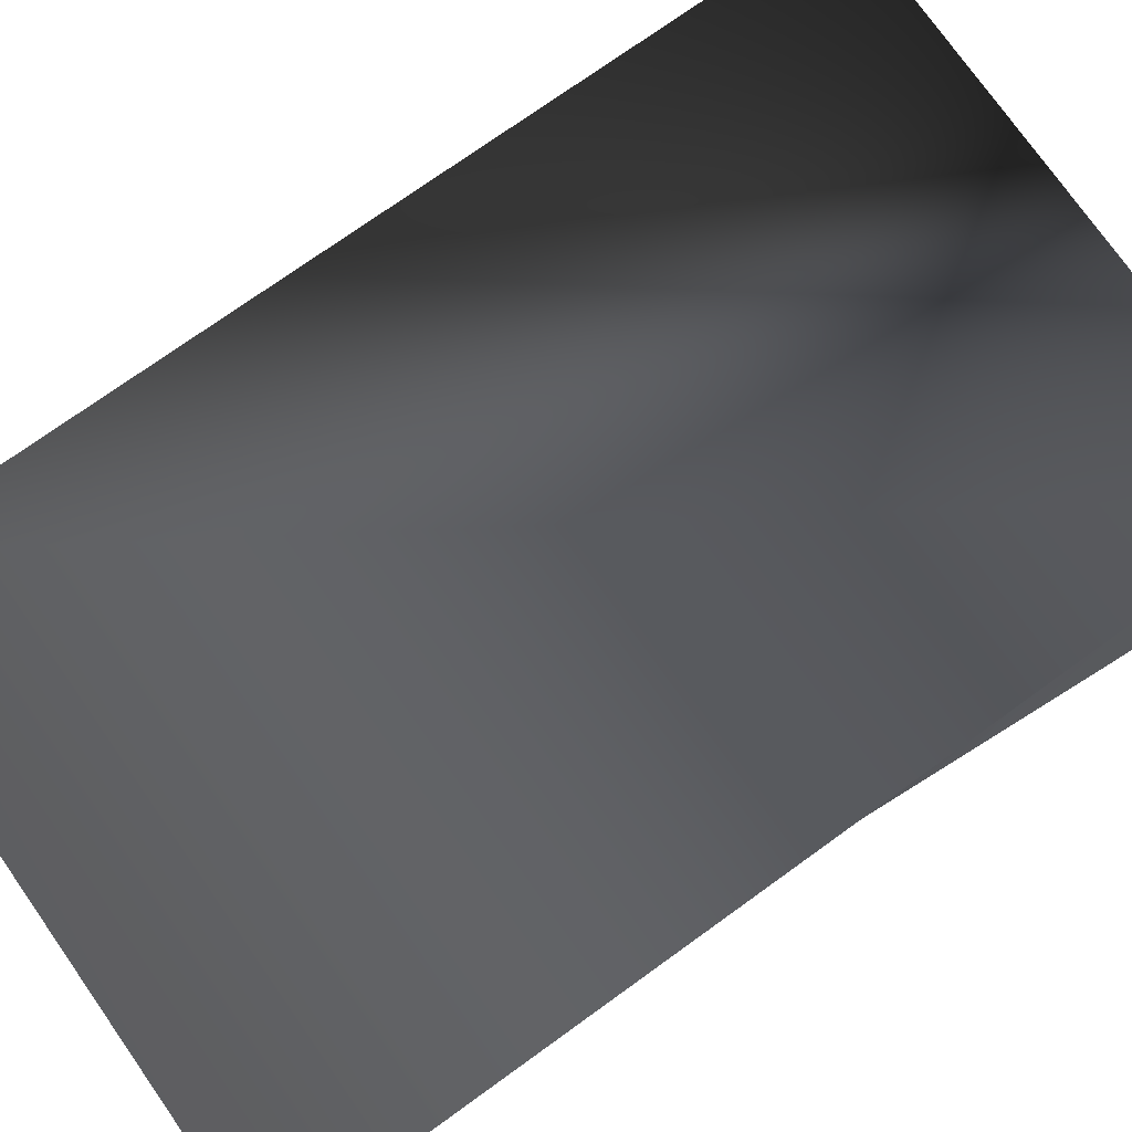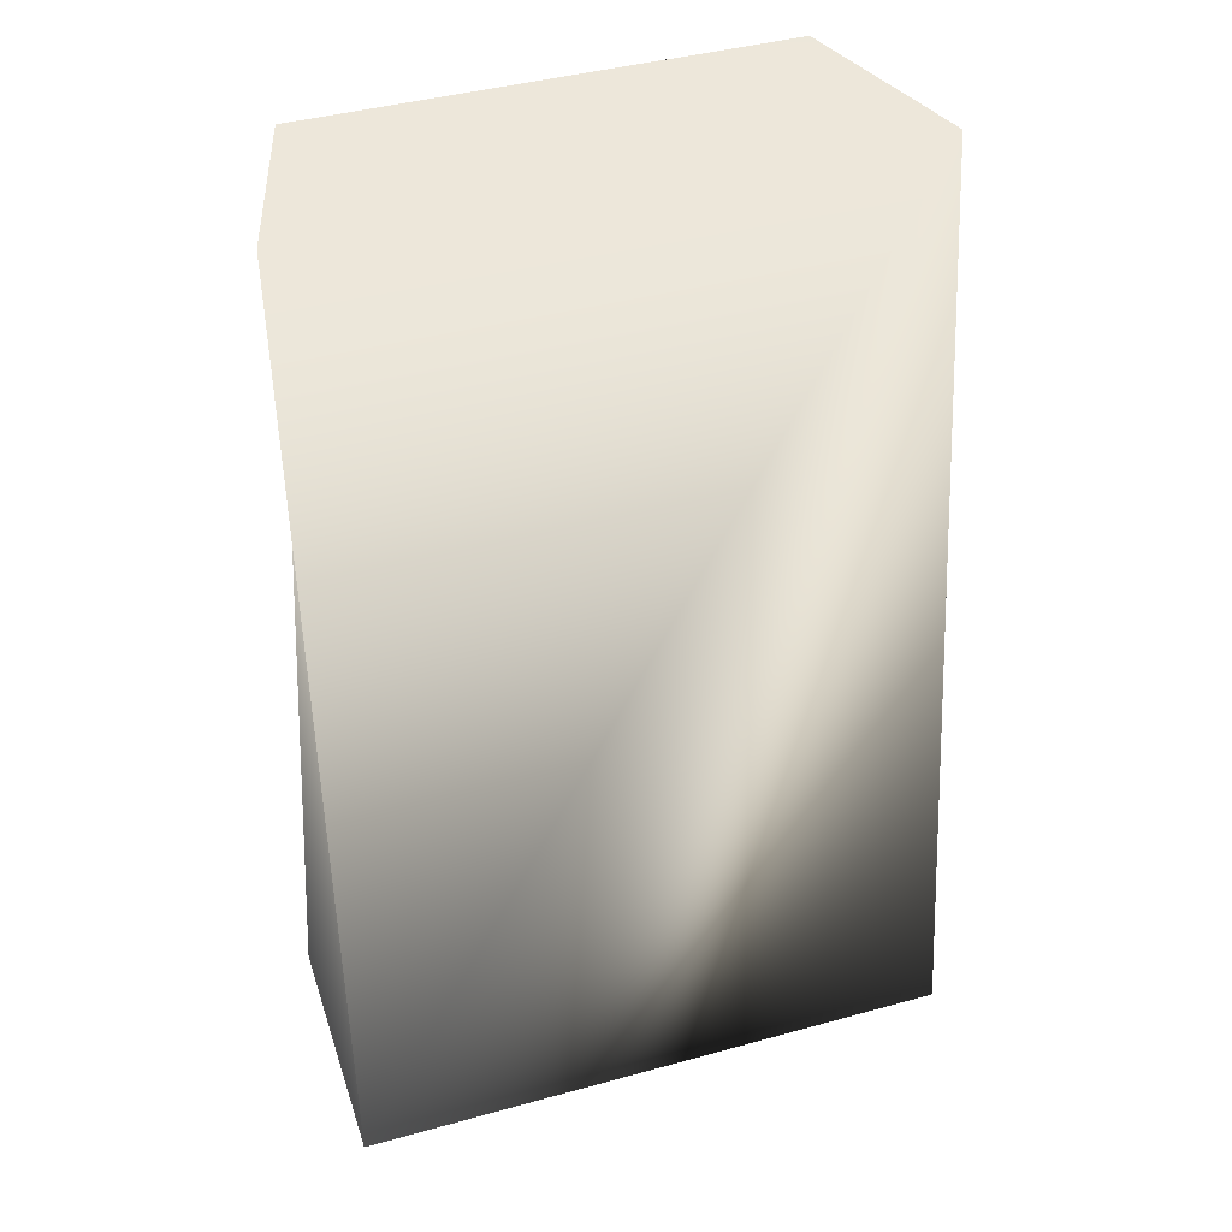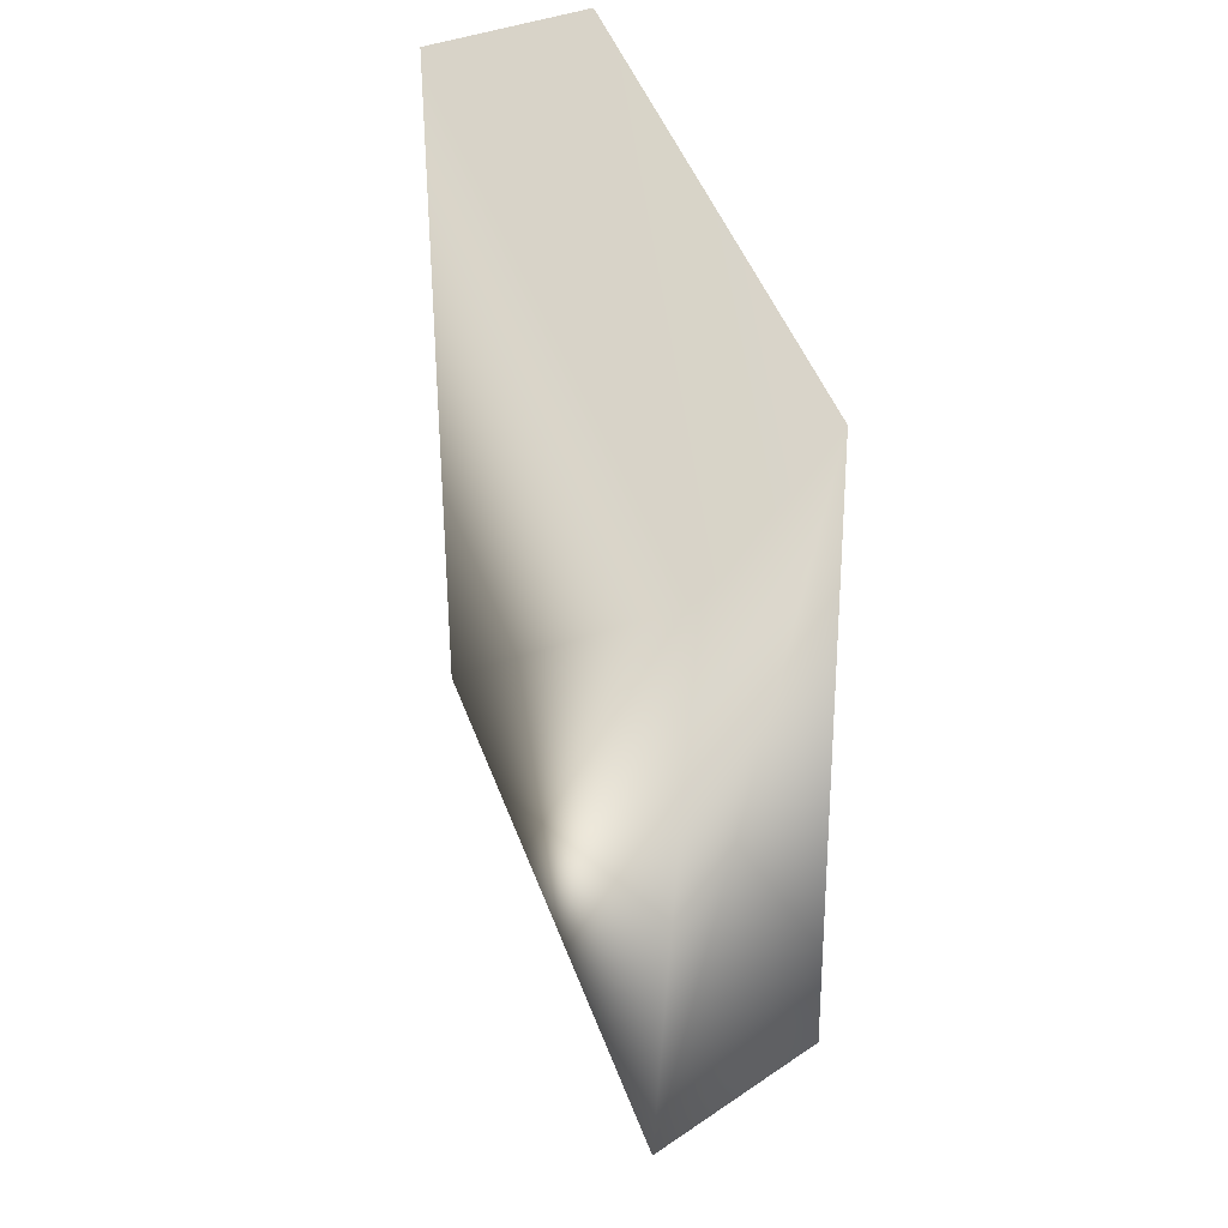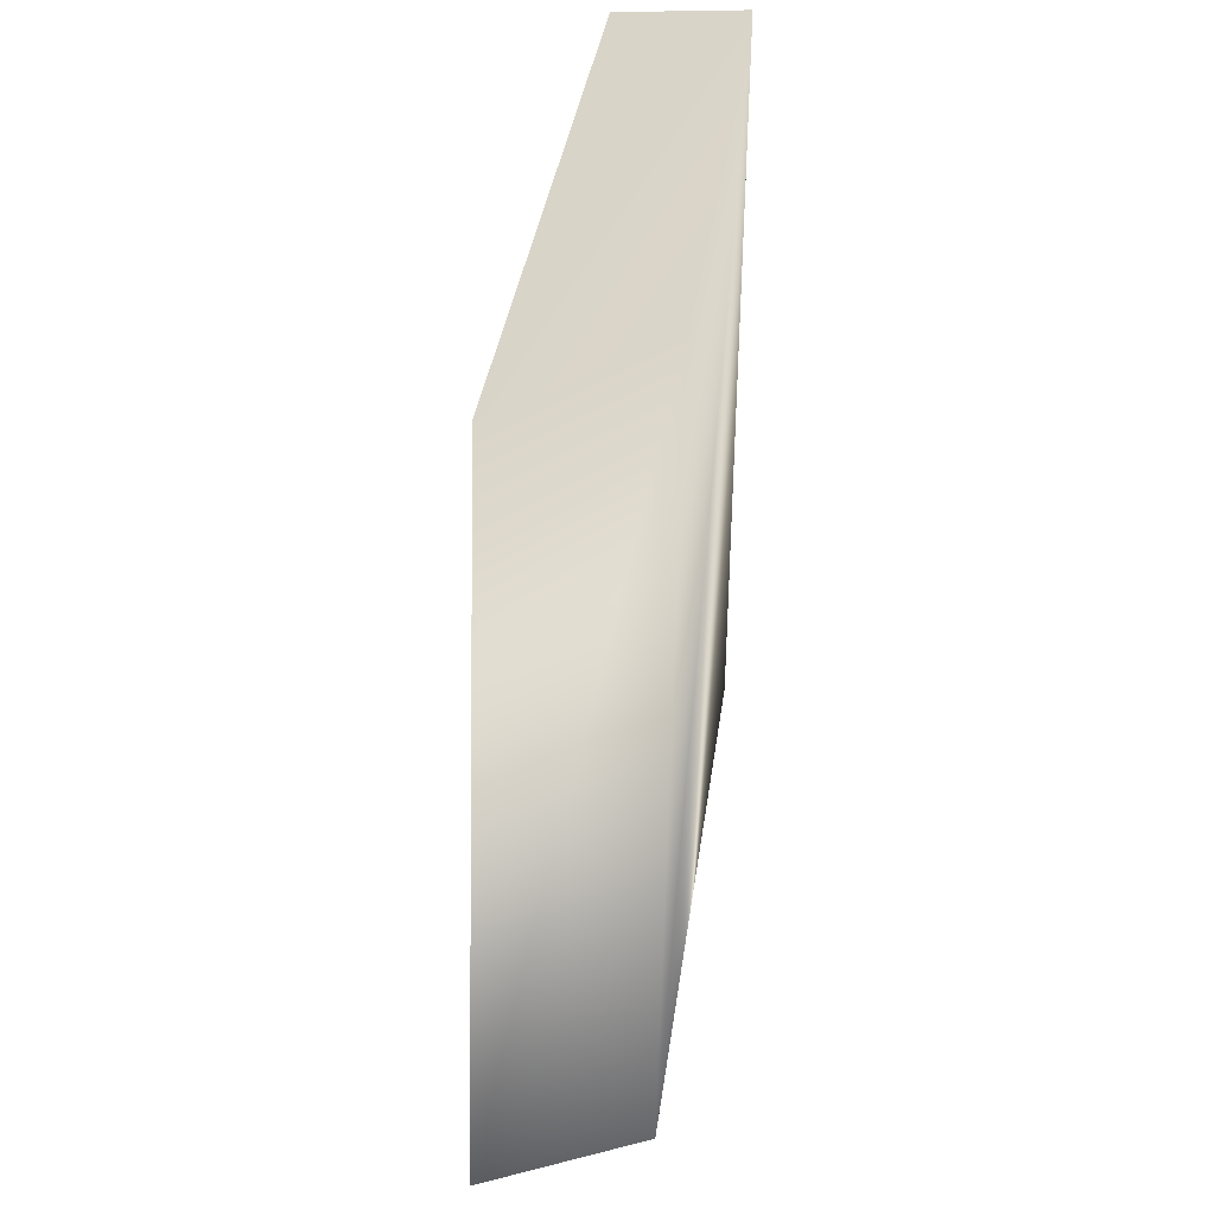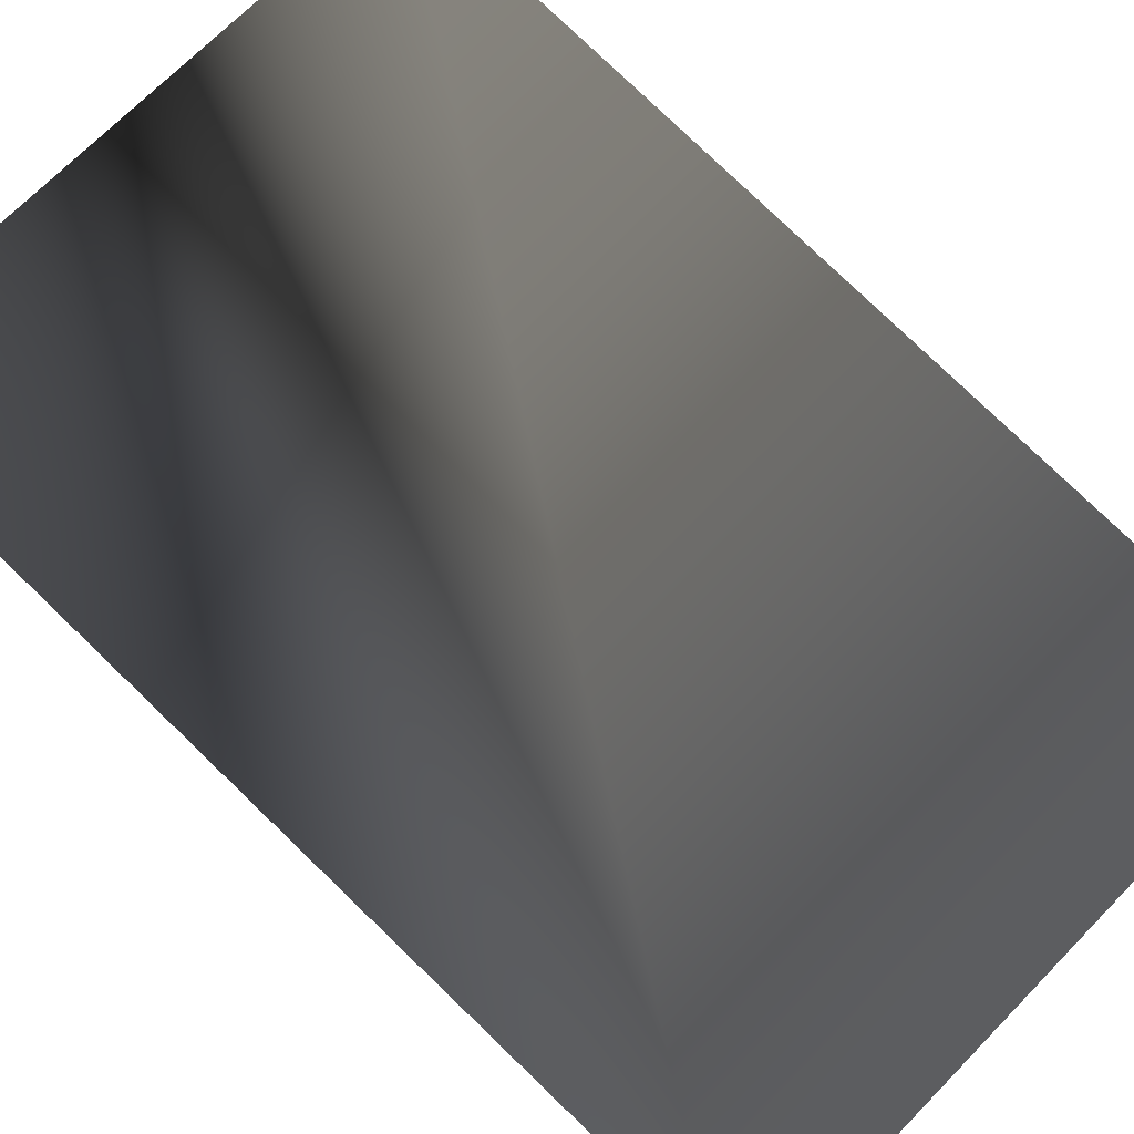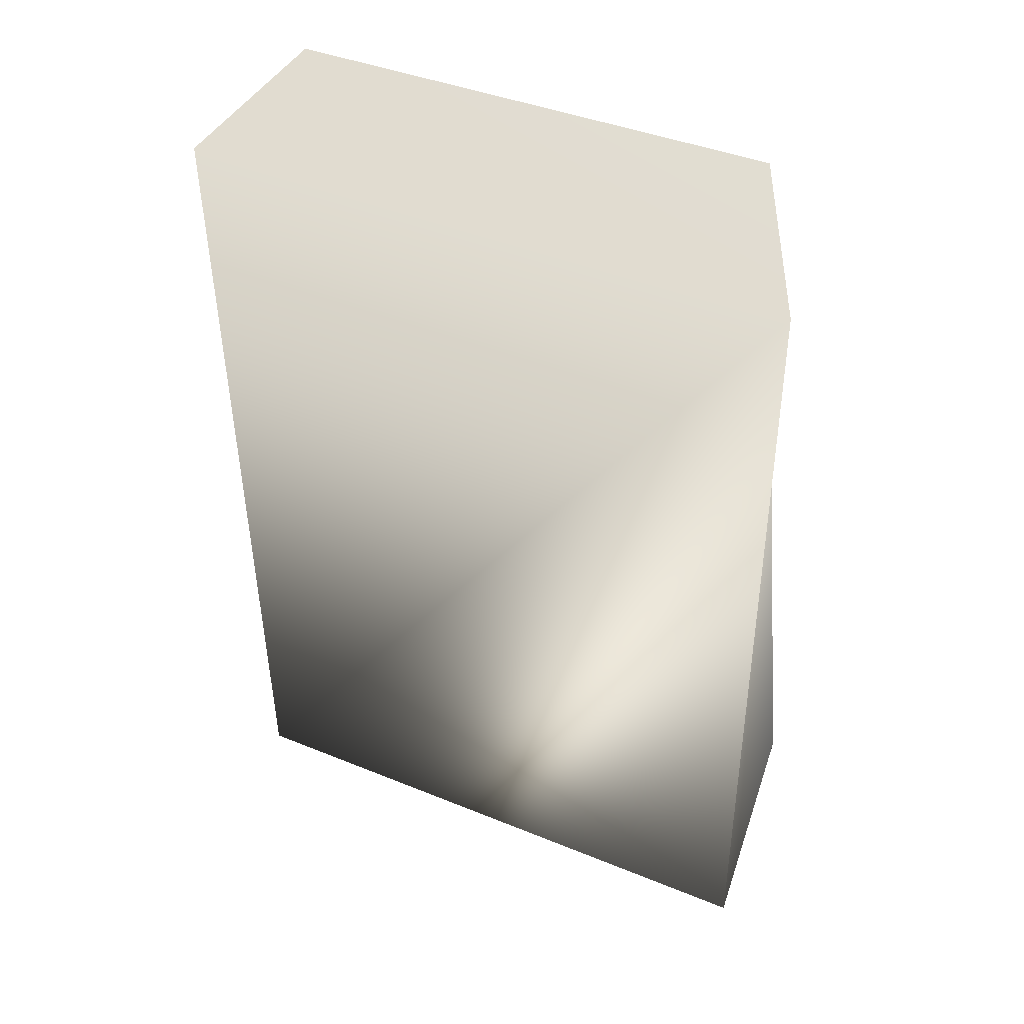
<metadata>
{"format":"obj","ext":"obj","renderer":"f3d","projection":"perspective","resolution":1024,"background":"white","views":[{"elev":70.3,"azim":55.7,"up":"+Y"},{"elev":32.4,"azim":157.1,"up":"+Z"},{"elev":55.8,"azim":-112.6,"up":"+Z"},{"elev":42.8,"azim":-81.8,"up":"+Z"},{"elev":76.3,"azim":-44.7,"up":"+Y"},{"elev":48.4,"azim":-156.9,"up":"+Z"}]}
</metadata>
<code>
v  -31.11 15.92 33.99
v  -33.68 19.51 -65.3
v  31.27 18.14 -64.8
v  33.71 14.56 33.09
v  -23.4 0.3806 38.68
v  27.65 0.3806 37.78
v  30.97 0.3806 -53.56
v  -32.94 0.3806 -54.06
g objTankTurret
f 6 4 1
f 1 5 6
f 5 1 2
f 2 8 5
f 6 7 3
f 3 4 6
f 7 8 2
f 2 3 7
f 3 2 1
f 1 4 3
f 8 7 6
f 6 5 8
g

</code>
